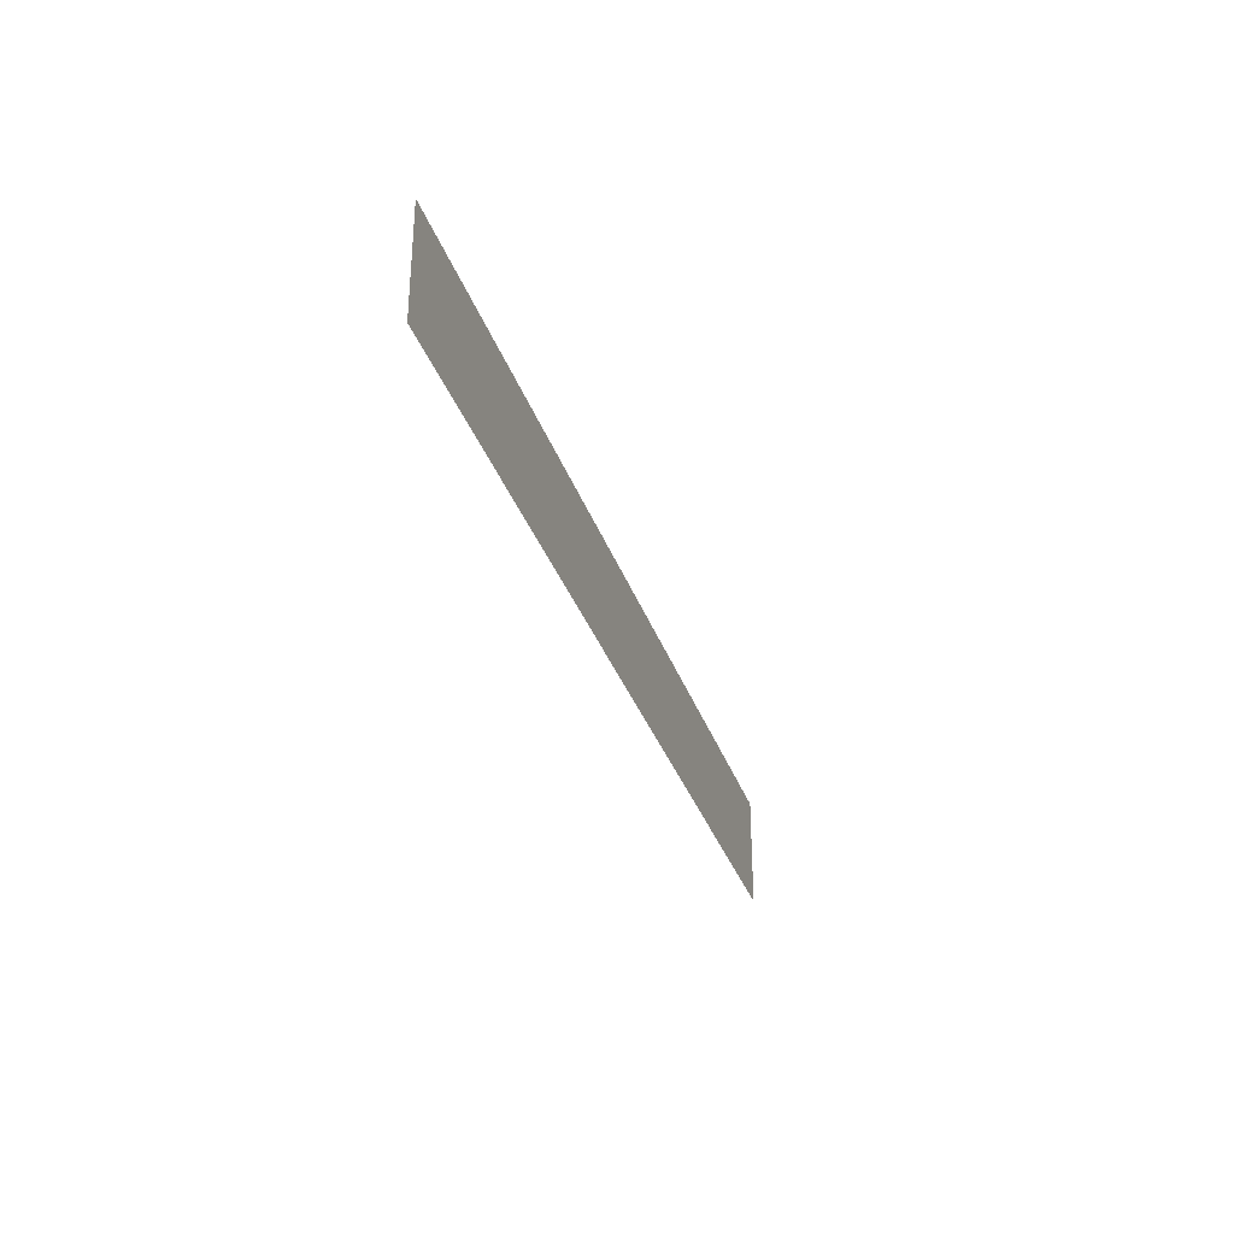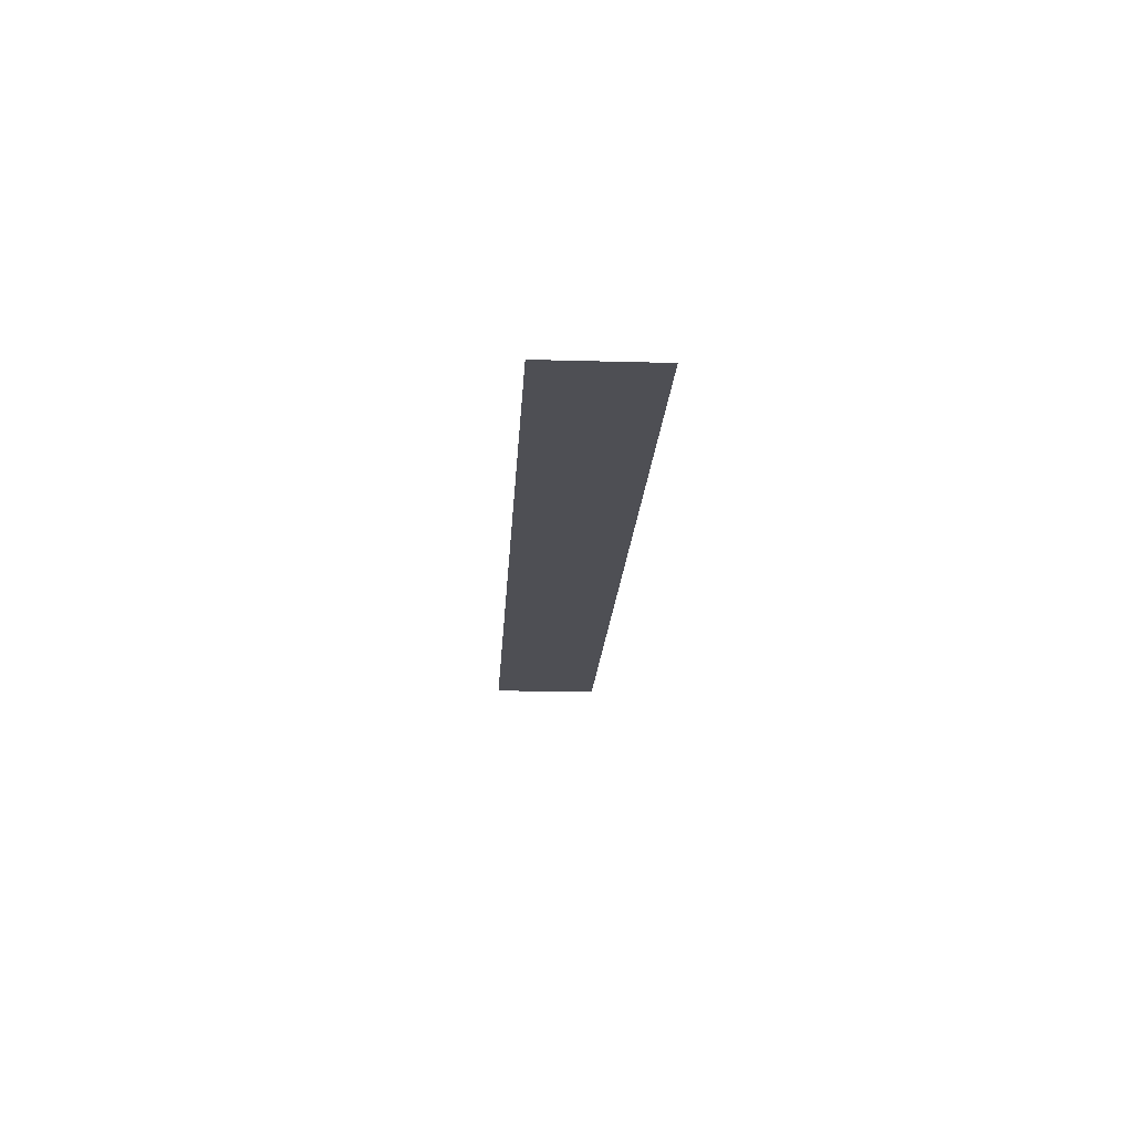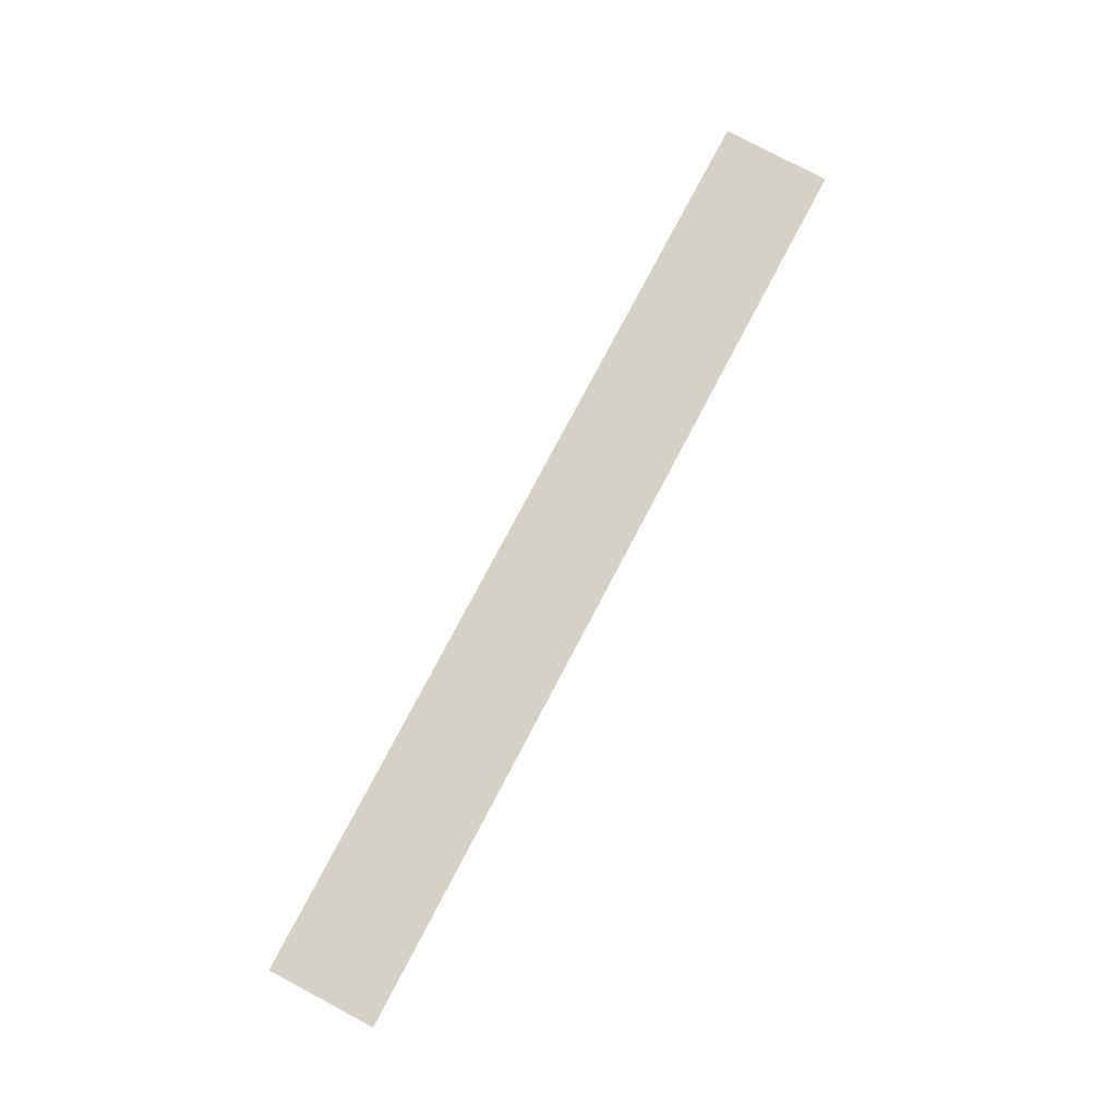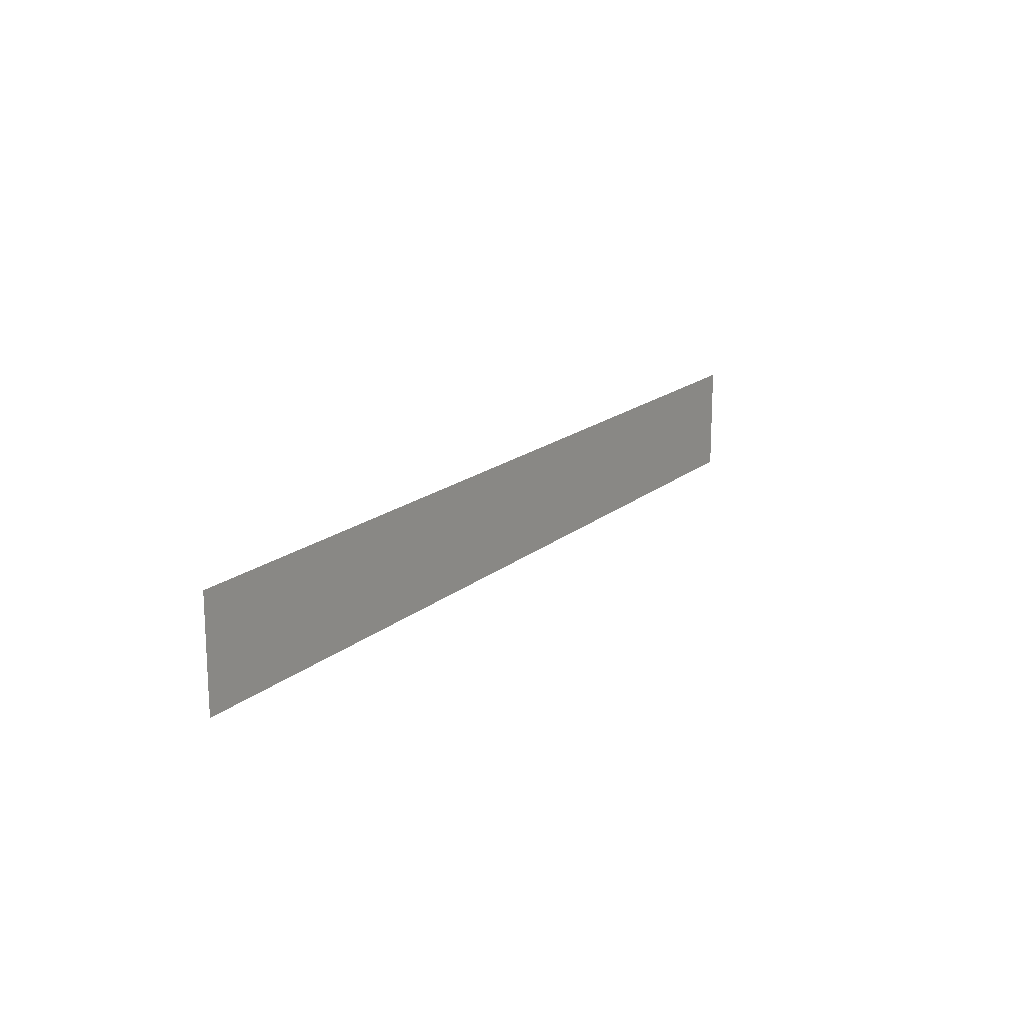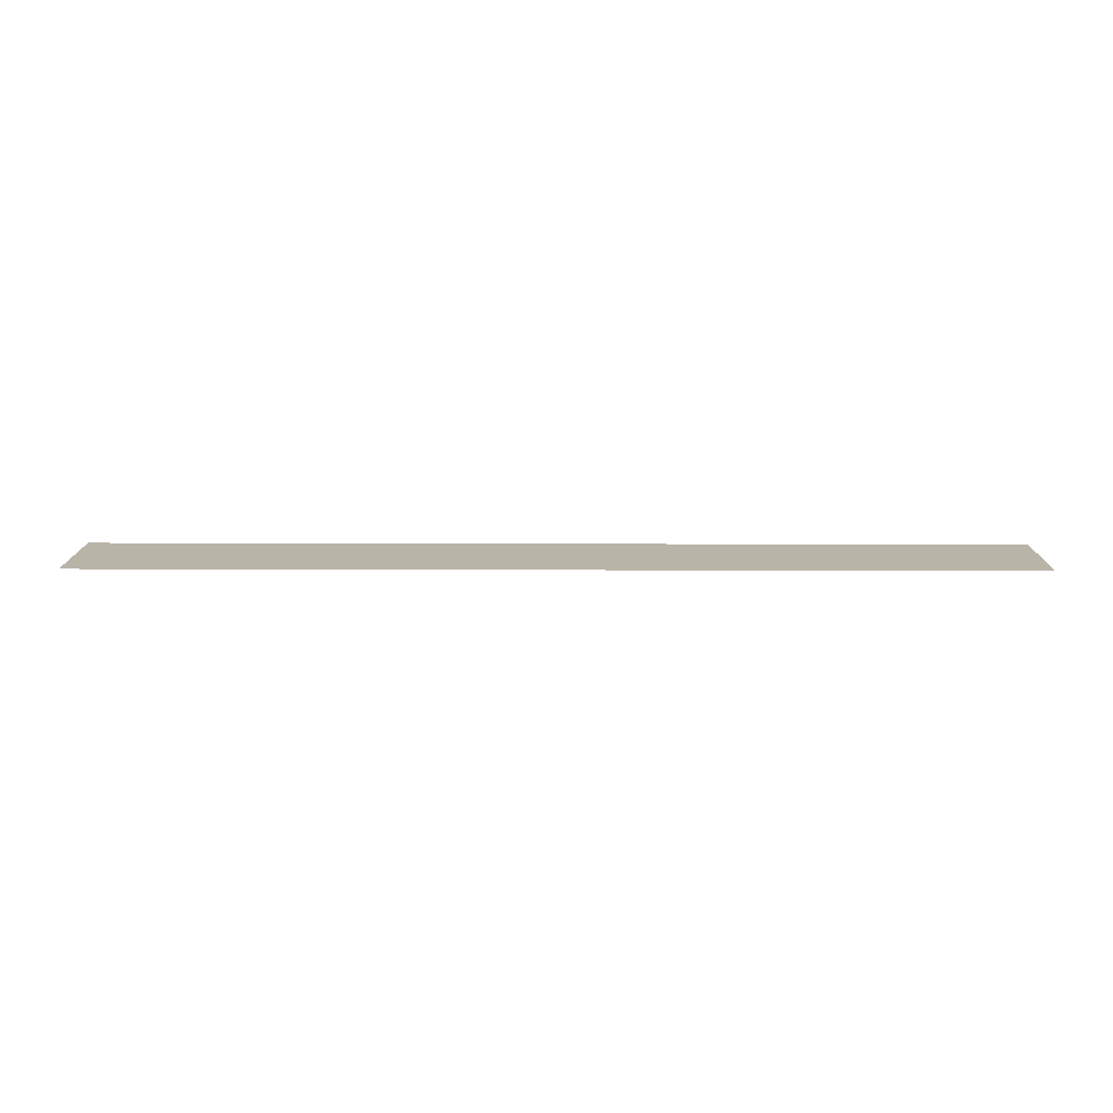
<metadata>
{"format":"obj","ext":"obj","renderer":"f3d","projection":"perspective","resolution":1024,"background":"white","views":[{"elev":-32.4,"azim":107.1,"up":"+Z"},{"elev":-18.4,"azim":86.9,"up":"+Y"},{"elev":78.9,"azim":-62.1,"up":"+Y"},{"elev":16.8,"azim":-58.3,"up":"+Z"},{"elev":13.3,"azim":-179.5,"up":"+Y"}]}
</metadata>
<code>
o polygon43_ID225.001
v -162.5 10 -35.01
v -130.1 10 -35.01
v -130.1 10 -31.2
v -162.5 10 -31.2
f 1 3 2
f 4 3 1

</code>
